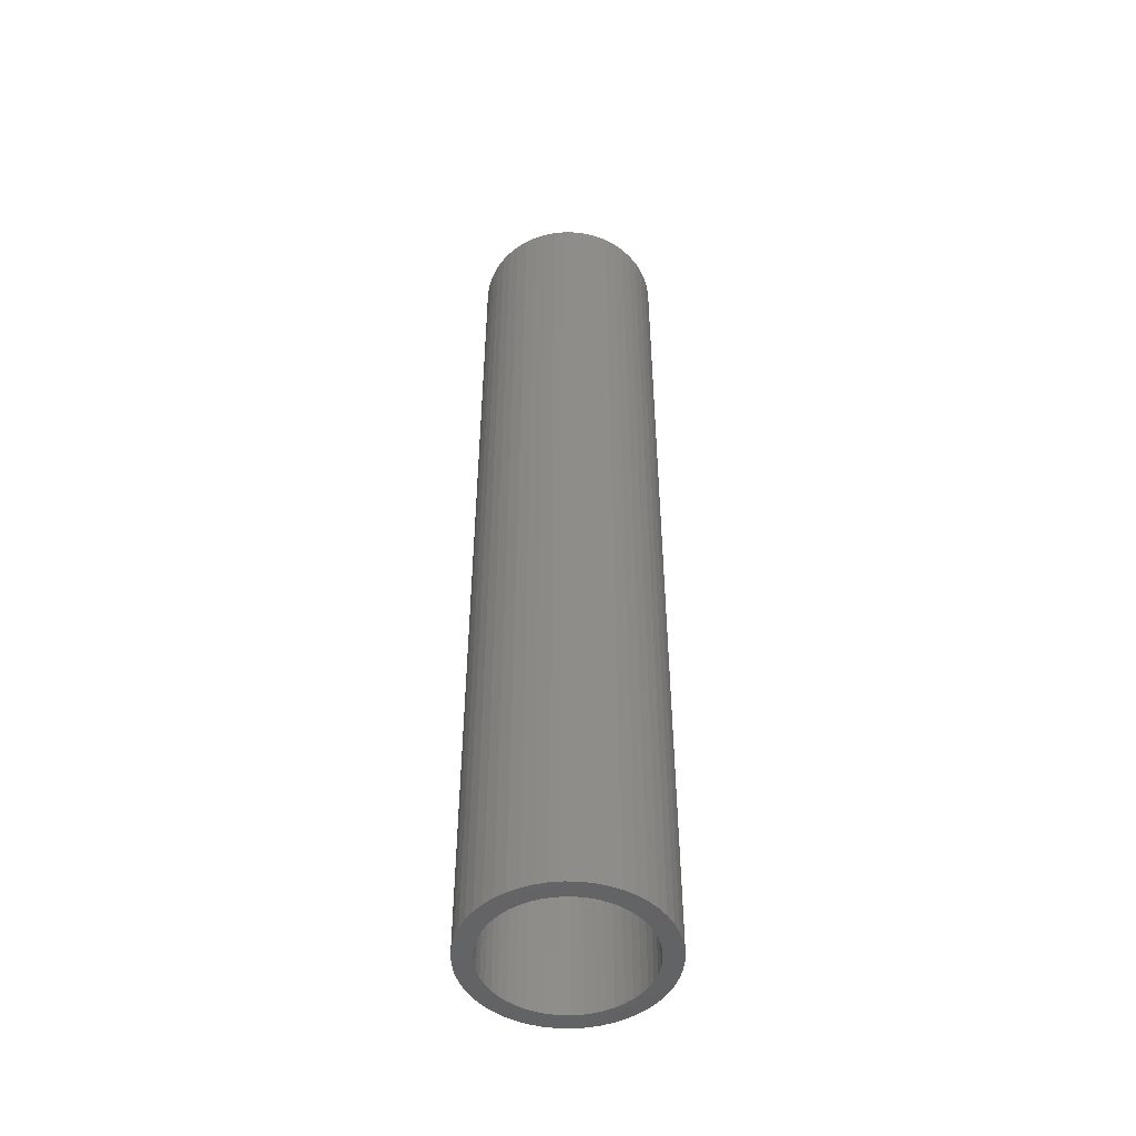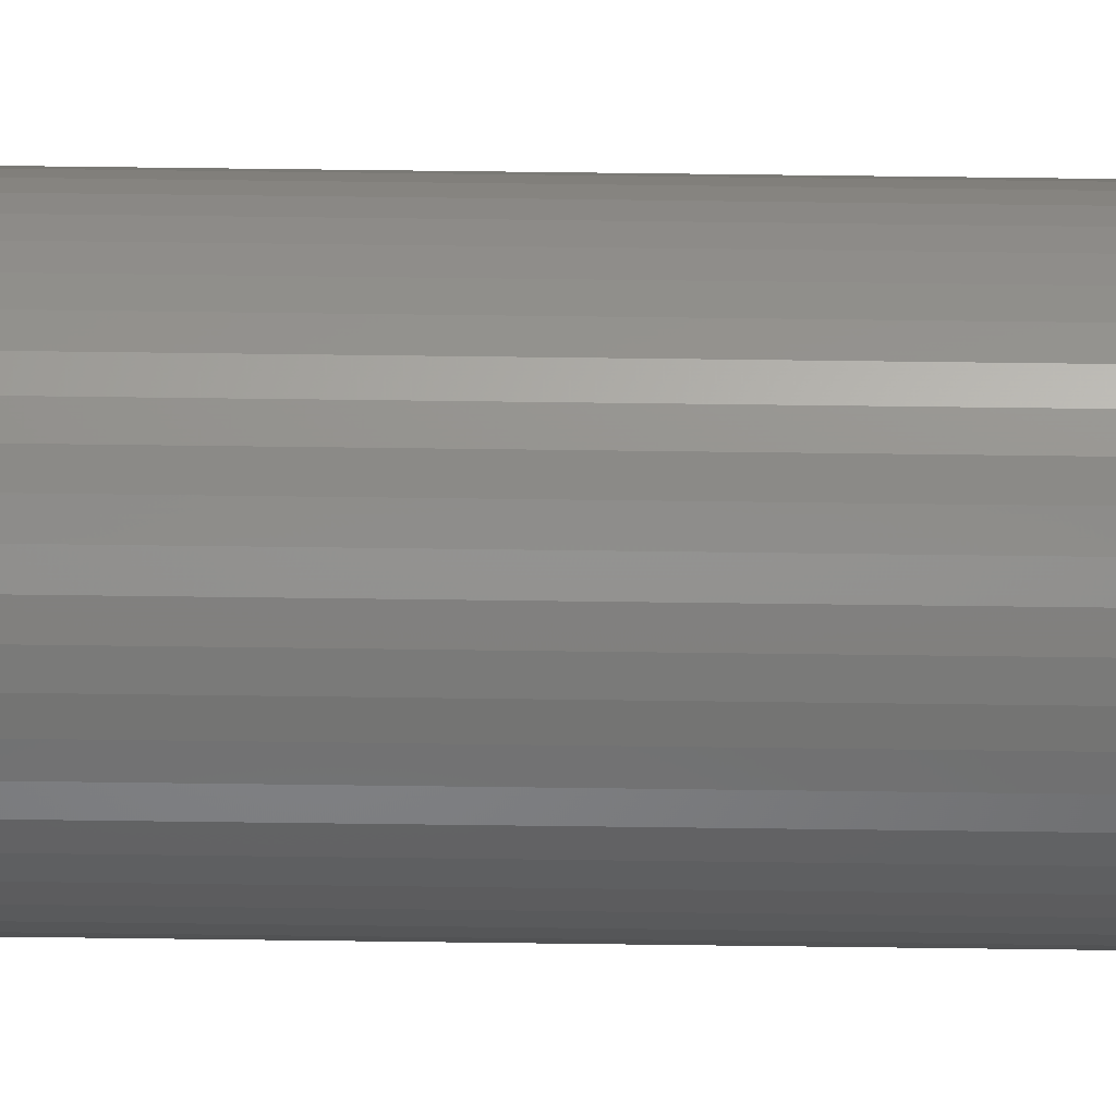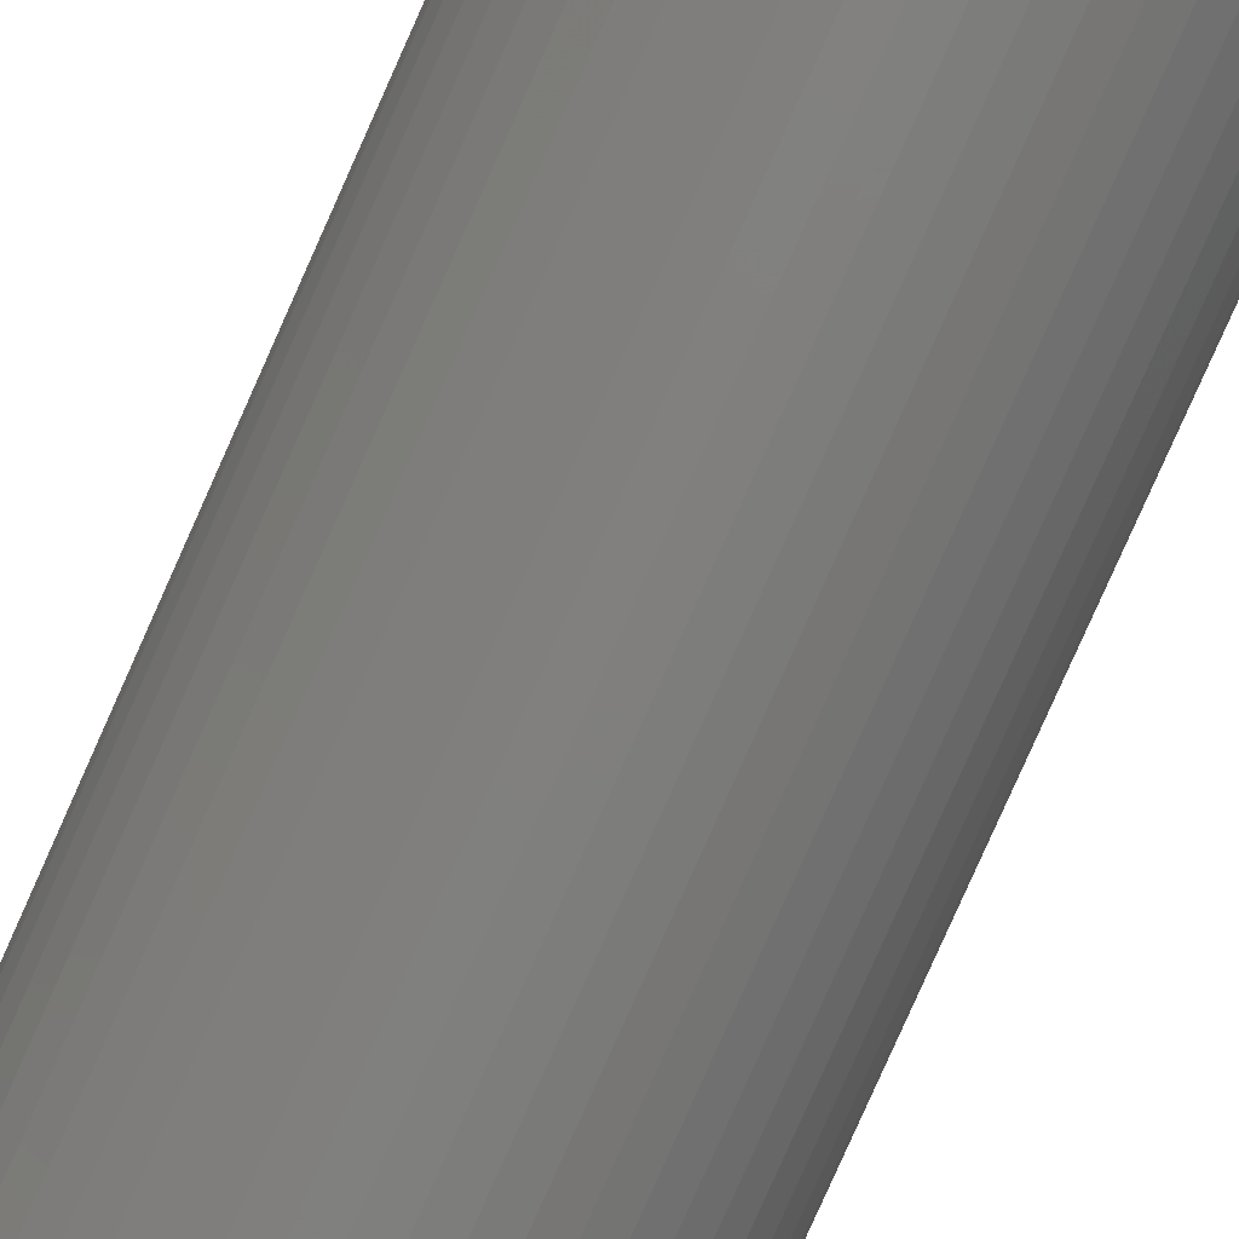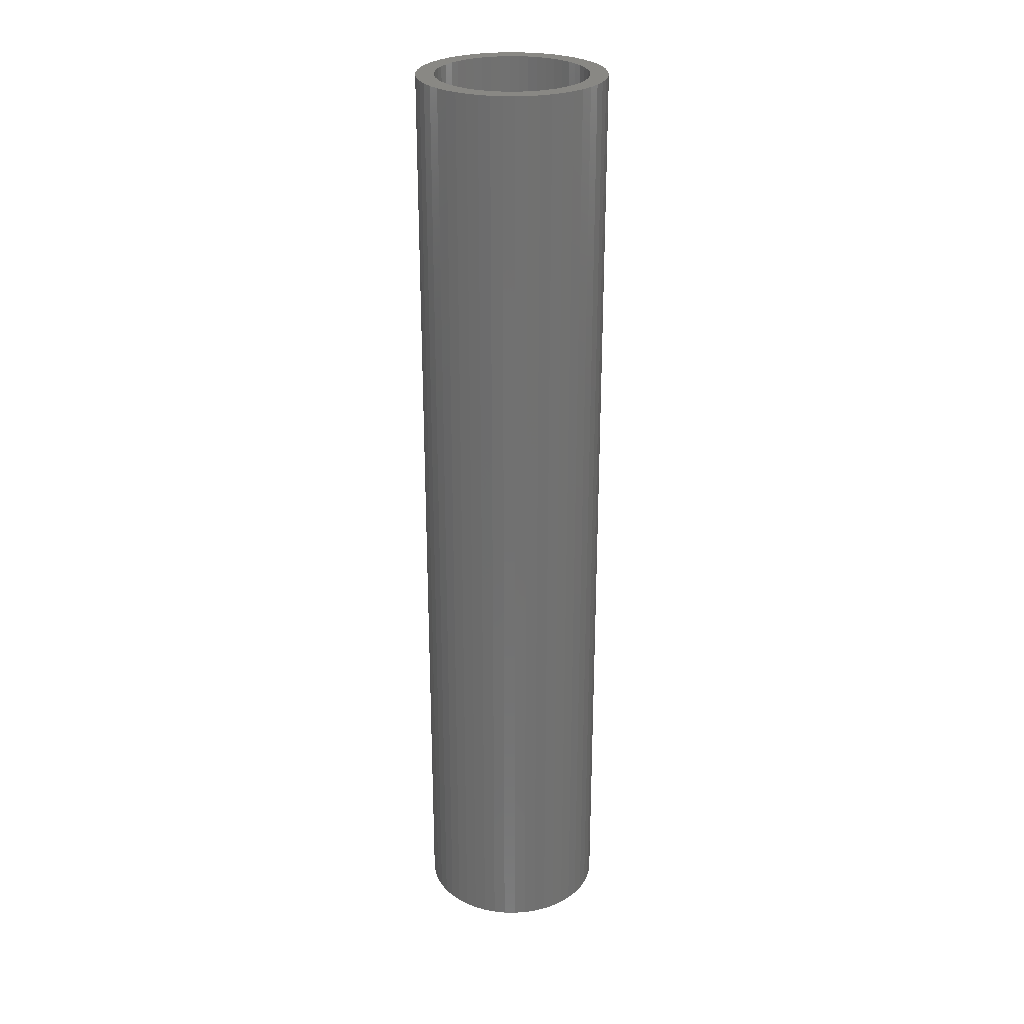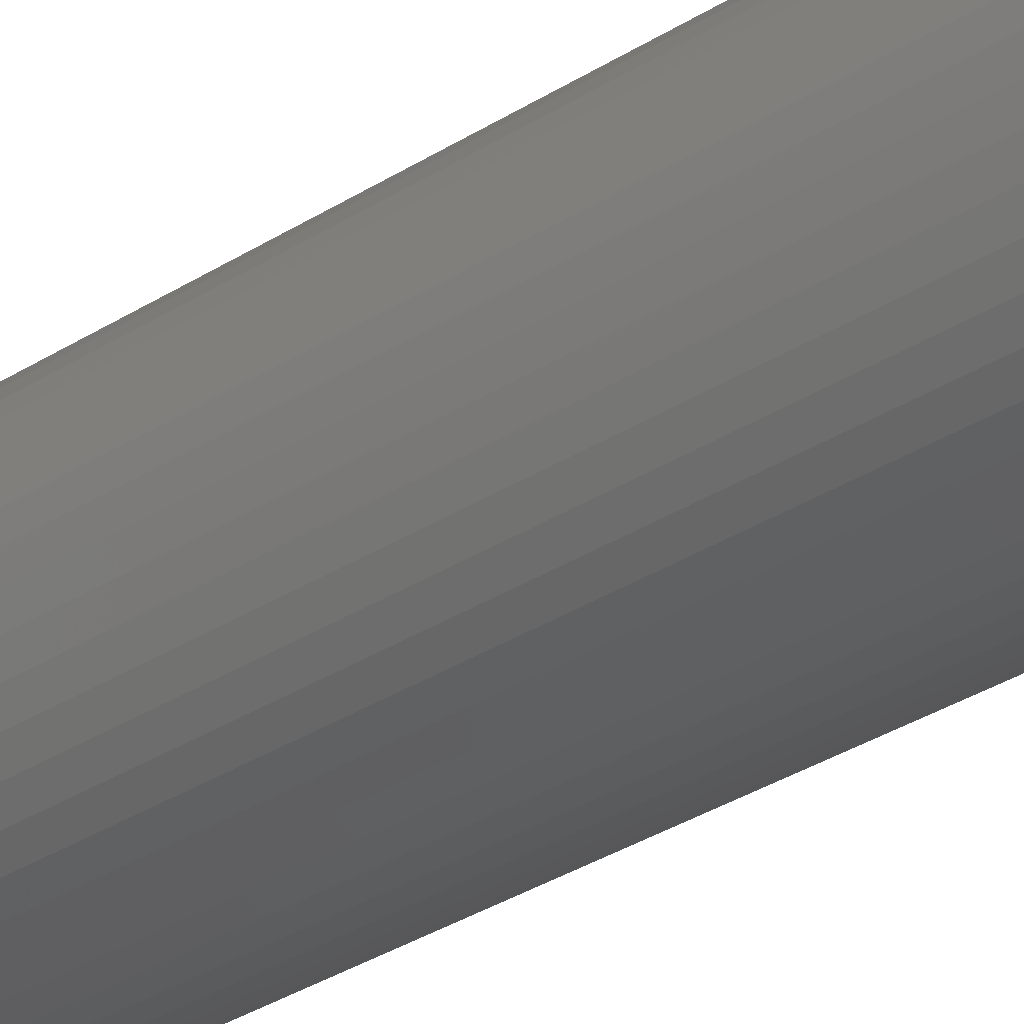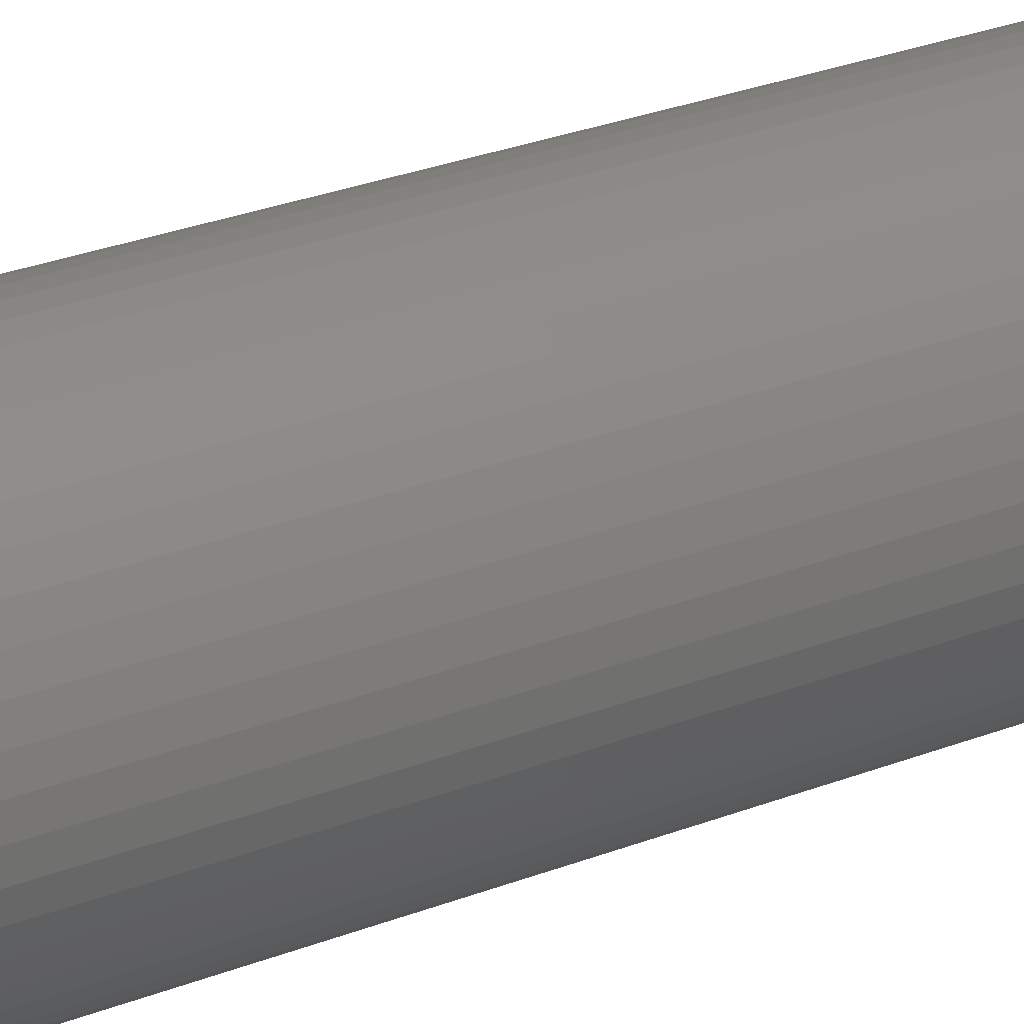
<metadata>
{"format":"stl","ext":"stl","renderer":"f3d","projection":"perspective","resolution":1024,"background":"white","views":[{"elev":-49.2,"azim":-174.6,"up":"+Z"},{"elev":78.1,"azim":90.7,"up":"+Y"},{"elev":-79.1,"azim":156.1,"up":"+Y"},{"elev":26.8,"azim":80.9,"up":"+Z"},{"elev":-31.4,"azim":132.7,"up":"+Y"},{"elev":23.8,"azim":-124.7,"up":"+Y"}]}
</metadata>
<code>
# stl→obj: 200 verts, 400 faces
v 6.5 0 33
v 6.449 0.8147 -33
v 6.449 0.8147 33
v 6.5 0 -33
v -6.5 0 -33
v -6.449 0.8147 33
v -6.449 0.8147 -33
v -6.5 0 33
v 0.4081 6.487 -33
v -0.4081 6.487 33
v 0.4081 6.487 33
v -0.4081 6.487 -33
v -0.4081 -6.487 -33
v 0.4081 -6.487 33
v -0.4081 -6.487 33
v 0.4081 -6.487 -33
v 4.738 4.45 -33
v 4.143 5.008 33
v 4.738 4.45 33
v 4.143 5.008 -33
v -4.143 5.008 -33
v -4.738 4.45 33
v -4.143 5.008 33
v -4.738 4.45 -33
v -2.009 6.182 -33
v -2.768 5.881 33
v -2.009 6.182 33
v -2.768 5.881 -33
v 5.696 -3.131 33
v 6.044 -2.393 -33
v 6.044 -2.393 33
v 5.696 -3.131 -33
v 6.044 2.393 33
v 5.696 3.131 -33
v 5.696 3.131 33
v 6.044 2.393 -33
v 5.259 3.821 -33
v 5.259 3.821 33
v 2.768 5.881 -33
v 2.009 6.182 33
v 2.768 5.881 33
v 2.009 6.182 -33
v 1.218 6.385 33
v 1.218 6.385 -33
v 3.483 5.488 -33
v 3.483 5.488 33
v -6.044 2.393 -33
v -5.696 3.131 33
v -5.696 3.131 -33
v -6.044 2.393 33
v -5.259 3.821 -33
v -5.259 3.821 33
v -6.296 1.616 -33
v -6.296 1.616 33
v -1.218 6.385 33
v -1.218 6.385 -33
v 1.218 -6.385 33
v 1.218 -6.385 -33
v 2.009 -6.182 -33
v 2.768 -5.881 33
v 2.009 -6.182 33
v 2.768 -5.881 -33
v 6.296 1.616 33
v 6.296 1.616 -33
v 5.25 0 33
v 5.209 0.658 33
v 6.449 -0.8147 33
v 5.085 1.306 33
v 5.209 -0.658 33
v 4.881 1.933 33
v 6.296 -1.616 33
v 4.601 2.529 33
v 5.085 -1.306 33
v 4.247 3.086 33
v 3.827 3.594 33
v 3.346 4.045 33
v 2.813 4.433 33
v 2.235 4.75 33
v 1.622 4.993 33
v 0.9838 5.157 33
v 0.3296 5.24 33
v -0.3296 5.24 33
v -0.9838 5.157 33
v -1.622 4.993 33
v -2.235 4.75 33
v -2.813 4.433 33
v -3.483 5.488 33
v -3.346 4.045 33
v -3.827 3.594 33
v -4.247 3.086 33
v -4.601 2.529 33
v -4.881 1.933 33
v -5.085 1.306 33
v 4.881 -1.933 33
v 4.601 -2.529 33
v 5.259 -3.821 33
v 4.247 -3.086 33
v 4.738 -4.45 33
v 3.827 -3.594 33
v 4.143 -5.008 33
v 3.346 -4.045 33
v 3.483 -5.488 33
v 2.813 -4.433 33
v 2.235 -4.75 33
v 1.622 -4.993 33
v 0.9838 -5.157 33
v 0.3296 -5.24 33
v -0.3296 -5.24 33
v -0.9838 -5.157 33
v -1.218 -6.385 33
v -1.622 -4.993 33
v -2.009 -6.182 33
v -2.235 -4.75 33
v -2.768 -5.881 33
v -2.813 -4.433 33
v -3.483 -5.488 33
v -3.346 -4.045 33
v -4.143 -5.008 33
v -3.827 -3.594 33
v -4.738 -4.45 33
v -4.247 -3.086 33
v -5.259 -3.821 33
v -4.601 -2.529 33
v -5.696 -3.131 33
v -4.881 -1.933 33
v -6.044 -2.393 33
v -5.085 -1.306 33
v -6.296 -1.616 33
v -5.209 -0.658 33
v -6.449 -0.8147 33
v -5.25 0 33
v -5.209 0.658 33
v -3.483 5.488 -33
v 6.449 -0.8147 -33
v 3.483 -5.488 -33
v 4.143 -5.008 -33
v 4.738 -4.45 -33
v 5.259 -3.821 -33
v -5.696 -3.131 -33
v -6.044 -2.393 -33
v 5.25 0 -33
v 5.209 -0.658 -33
v 6.296 -1.616 -33
v 5.085 -1.306 -33
v 5.209 0.658 -33
v 4.881 -1.933 -33
v 4.601 -2.529 -33
v 5.085 1.306 -33
v 4.247 -3.086 -33
v 3.827 -3.594 -33
v 3.346 -4.045 -33
v 2.813 -4.433 -33
v 2.235 -4.75 -33
v 1.622 -4.993 -33
v 0.9838 -5.157 -33
v 0.3296 -5.24 -33
v -0.3296 -5.24 -33
v -0.9838 -5.157 -33
v -1.218 -6.385 -33
v -1.622 -4.993 -33
v -2.009 -6.182 -33
v -2.235 -4.75 -33
v -2.768 -5.881 -33
v -2.813 -4.433 -33
v -3.483 -5.488 -33
v -3.346 -4.045 -33
v -4.143 -5.008 -33
v -3.827 -3.594 -33
v -4.738 -4.45 -33
v -4.247 -3.086 -33
v -5.259 -3.821 -33
v -4.601 -2.529 -33
v -4.881 -1.933 -33
v -5.085 -1.306 -33
v 4.881 1.933 -33
v 4.601 2.529 -33
v 4.247 3.086 -33
v 3.827 3.594 -33
v 3.346 4.045 -33
v 2.813 4.433 -33
v 2.235 4.75 -33
v 1.622 4.993 -33
v 0.9838 5.157 -33
v 0.3296 5.24 -33
v -0.3296 5.24 -33
v -0.9838 5.157 -33
v -1.622 4.993 -33
v -2.235 4.75 -33
v -2.813 4.433 -33
v -3.346 4.045 -33
v -3.827 3.594 -33
v -4.247 3.086 -33
v -4.601 2.529 -33
v -4.881 1.933 -33
v -5.085 1.306 -33
v -5.209 0.658 -33
v -5.25 0 -33
v -6.296 -1.616 -33
v -5.209 -0.658 -33
v -6.449 -0.8147 -33
f 1 2 3
f 2 1 4
f 5 6 7
f 6 5 8
f 9 10 11
f 10 9 12
f 13 14 15
f 14 13 16
f 17 18 19
f 18 17 20
f 21 22 23
f 22 21 24
f 25 26 27
f 26 25 28
f 29 30 31
f 30 29 32
f 33 34 35
f 34 33 36
f 35 37 38
f 37 35 34
f 39 40 41
f 40 39 42
f 42 43 40
f 43 42 44
f 45 41 46
f 41 45 39
f 47 48 49
f 48 47 50
f 51 22 24
f 22 51 52
f 53 50 47
f 50 53 54
f 12 55 10
f 55 12 56
f 16 57 14
f 57 16 58
f 59 60 61
f 60 59 62
f 63 36 33
f 36 63 64
f 3 64 63
f 64 3 2
f 38 17 19
f 17 38 37
f 44 11 43
f 11 44 9
f 20 46 18
f 46 20 45
f 49 52 51
f 52 49 48
f 7 54 53
f 54 7 6
f 65 1 3
f 66 3 63
f 1 65 67
f 68 63 33
f 69 67 65
f 70 33 35
f 67 69 71
f 72 35 38
f 73 71 69
f 71 73 31
f 3 66 65
f 63 68 66
f 33 70 68
f 74 38 19
f 35 72 70
f 38 74 72
f 75 19 18
f 19 75 74
f 76 18 46
f 18 76 75
f 46 77 76
f 41 77 46
f 41 78 77
f 40 78 41
f 40 79 78
f 43 79 40
f 43 80 79
f 11 80 43
f 11 81 80
f 11 82 81
f 10 82 11
f 10 83 82
f 55 83 10
f 55 84 83
f 27 84 55
f 27 85 84
f 26 85 27
f 26 86 85
f 87 86 26
f 86 87 88
f 23 88 87
f 88 23 89
f 22 89 23
f 89 22 90
f 52 90 22
f 90 52 91
f 48 91 52
f 91 48 92
f 92 50 93
f 50 92 48
f 94 31 73
f 31 94 29
f 95 29 94
f 29 95 96
f 97 96 95
f 96 97 98
f 99 98 97
f 98 99 100
f 101 100 99
f 100 101 102
f 103 102 101
f 103 60 102
f 104 60 103
f 104 61 60
f 105 61 104
f 105 57 61
f 106 57 105
f 106 14 57
f 107 14 106
f 108 14 107
f 108 15 14
f 109 15 108
f 109 110 15
f 111 110 109
f 111 112 110
f 113 112 111
f 113 114 112
f 115 114 113
f 116 115 117
f 115 116 114
f 118 117 119
f 117 118 116
f 120 119 121
f 122 121 123
f 119 120 118
f 124 123 125
f 126 125 127
f 128 127 129
f 121 122 120
f 130 129 131
f 54 93 50
f 93 54 132
f 123 124 122
f 6 132 54
f 125 126 124
f 132 6 131
f 127 128 126
f 8 131 6
f 129 130 128
f 131 8 130
f 28 87 26
f 87 28 133
f 133 23 87
f 23 133 21
f 56 27 55
f 27 56 25
f 67 4 1
f 4 67 134
f 62 102 60
f 102 62 135
f 136 98 100
f 98 136 137
f 96 32 29
f 32 96 138
f 139 126 140
f 126 139 124
f 141 4 134
f 142 134 143
f 4 141 2
f 144 143 30
f 145 2 141
f 146 30 32
f 2 145 64
f 147 32 138
f 148 64 145
f 64 148 36
f 134 142 141
f 143 144 142
f 30 146 144
f 149 138 137
f 32 147 146
f 138 149 147
f 150 137 136
f 137 150 149
f 151 136 135
f 136 151 150
f 135 152 151
f 62 152 135
f 62 153 152
f 59 153 62
f 59 154 153
f 58 154 59
f 58 155 154
f 16 155 58
f 16 156 155
f 16 157 156
f 13 157 16
f 13 158 157
f 159 158 13
f 159 160 158
f 161 160 159
f 161 162 160
f 163 162 161
f 163 164 162
f 165 164 163
f 164 165 166
f 167 166 165
f 166 167 168
f 169 168 167
f 168 169 170
f 171 170 169
f 170 171 172
f 139 172 171
f 172 139 173
f 173 140 174
f 140 173 139
f 175 36 148
f 36 175 34
f 176 34 175
f 34 176 37
f 177 37 176
f 37 177 17
f 178 17 177
f 17 178 20
f 179 20 178
f 20 179 45
f 180 45 179
f 180 39 45
f 181 39 180
f 181 42 39
f 182 42 181
f 182 44 42
f 183 44 182
f 183 9 44
f 184 9 183
f 185 9 184
f 185 12 9
f 186 12 185
f 186 56 12
f 187 56 186
f 187 25 56
f 188 25 187
f 188 28 25
f 189 28 188
f 133 189 190
f 189 133 28
f 21 190 191
f 190 21 133
f 24 191 192
f 51 192 193
f 191 24 21
f 49 193 194
f 47 194 195
f 53 195 196
f 192 51 24
f 7 196 197
f 198 174 140
f 174 198 199
f 193 49 51
f 200 199 198
f 194 47 49
f 199 200 197
f 195 53 47
f 5 197 200
f 196 7 53
f 197 5 7
f 31 143 71
f 143 31 30
f 98 138 96
f 138 98 137
f 140 128 198
f 128 140 126
f 58 61 57
f 61 58 59
f 71 134 67
f 134 71 143
f 135 100 102
f 100 135 136
f 163 112 114
f 112 163 161
f 161 110 112
f 110 161 159
f 169 122 171
f 122 169 120
f 169 118 120
f 118 169 167
f 198 130 200
f 130 198 128
f 200 8 5
f 8 200 130
f 159 15 110
f 15 159 13
f 171 124 139
f 124 171 122
f 165 114 116
f 114 165 163
f 167 116 118
f 116 167 165
f 176 74 177
f 74 176 72
f 182 78 79
f 78 182 181
f 188 84 85
f 84 188 187
f 92 193 91
f 193 92 194
f 144 69 142
f 69 144 73
f 145 68 148
f 68 145 66
f 179 75 76
f 75 179 178
f 185 81 82
f 81 185 184
f 181 77 78
f 77 181 180
f 131 196 132
f 196 131 197
f 90 191 89
f 191 90 192
f 189 85 86
f 85 189 188
f 187 83 84
f 83 187 186
f 141 66 145
f 66 141 65
f 166 119 117
f 119 166 168
f 123 173 125
f 173 123 172
f 152 104 103
f 104 152 153
f 177 75 178
f 75 177 74
f 183 79 80
f 79 183 182
f 184 80 81
f 80 184 183
f 180 76 77
f 76 180 179
f 93 194 92
f 194 93 195
f 132 195 93
f 195 132 196
f 91 192 90
f 192 91 193
f 186 82 83
f 82 186 185
f 190 86 88
f 86 190 189
f 191 88 89
f 88 191 190
f 142 65 141
f 65 142 69
f 150 97 149
f 97 150 99
f 129 197 131
f 197 129 199
f 121 172 123
f 172 121 170
f 155 107 106
f 107 155 156
f 151 103 101
f 103 151 152
f 175 72 176
f 72 175 70
f 148 70 175
f 70 148 68
f 147 94 146
f 94 147 95
f 146 73 144
f 73 146 94
f 149 95 147
f 95 149 97
f 157 109 108
f 109 157 158
f 125 174 127
f 174 125 173
f 127 199 129
f 199 127 174
f 119 170 121
f 170 119 168
f 153 105 104
f 105 153 154
f 154 106 105
f 106 154 155
f 156 108 107
f 108 156 157
f 162 115 113
f 115 162 164
f 160 113 111
f 113 160 162
f 150 101 99
f 101 150 151
f 164 117 115
f 117 164 166
f 158 111 109
f 111 158 160

</code>
